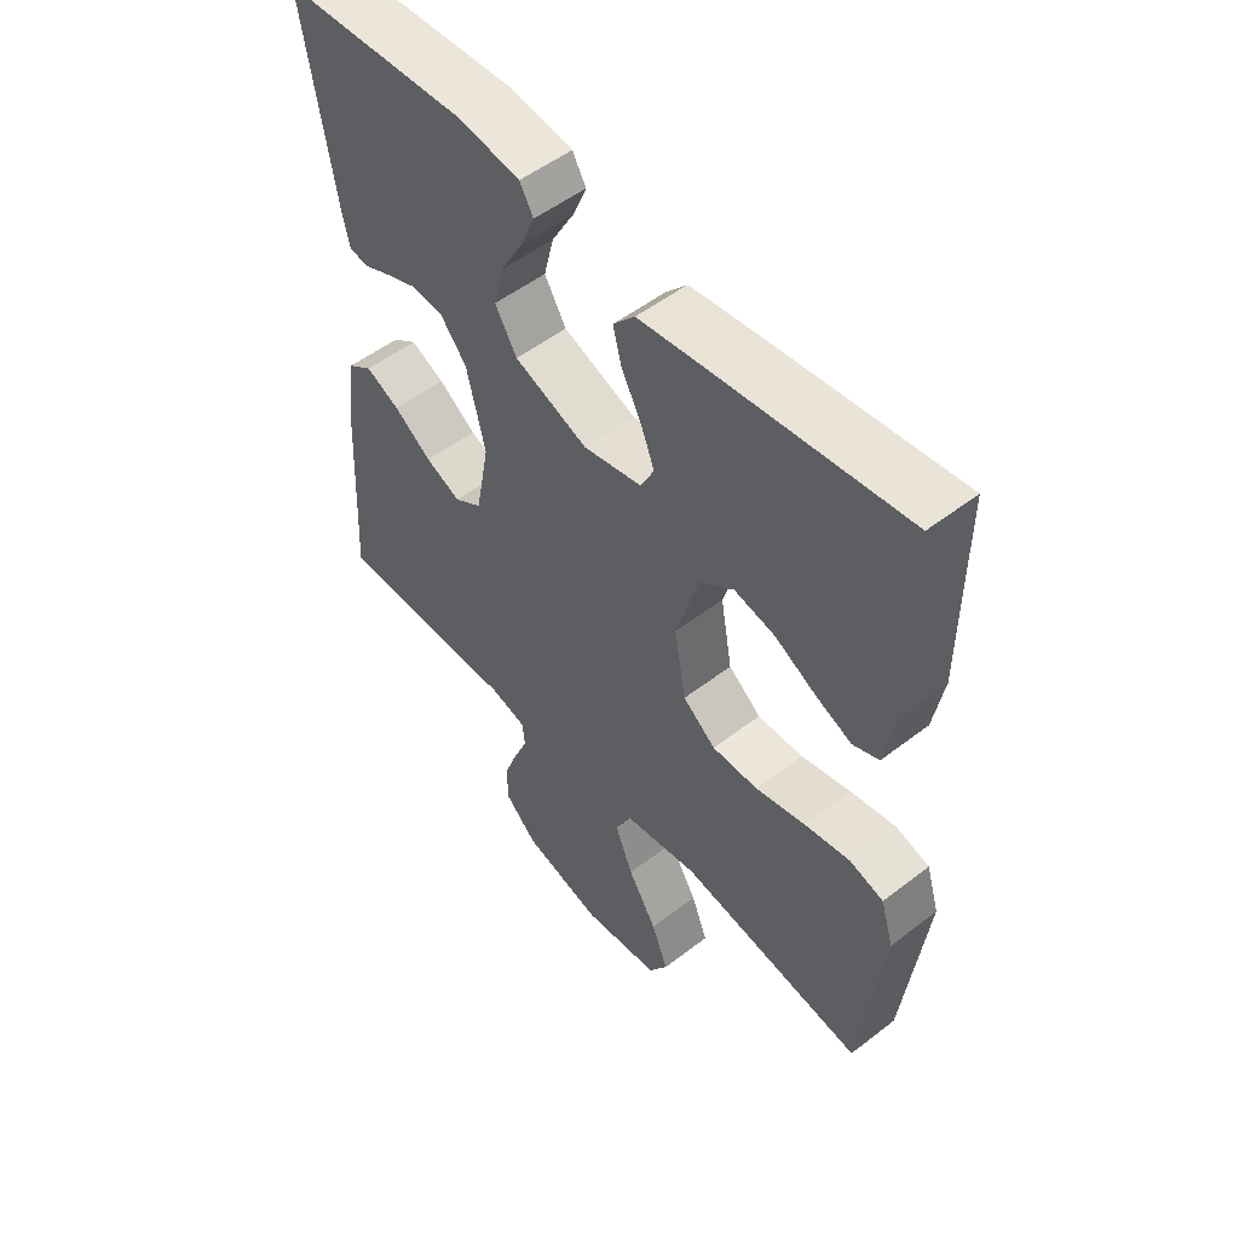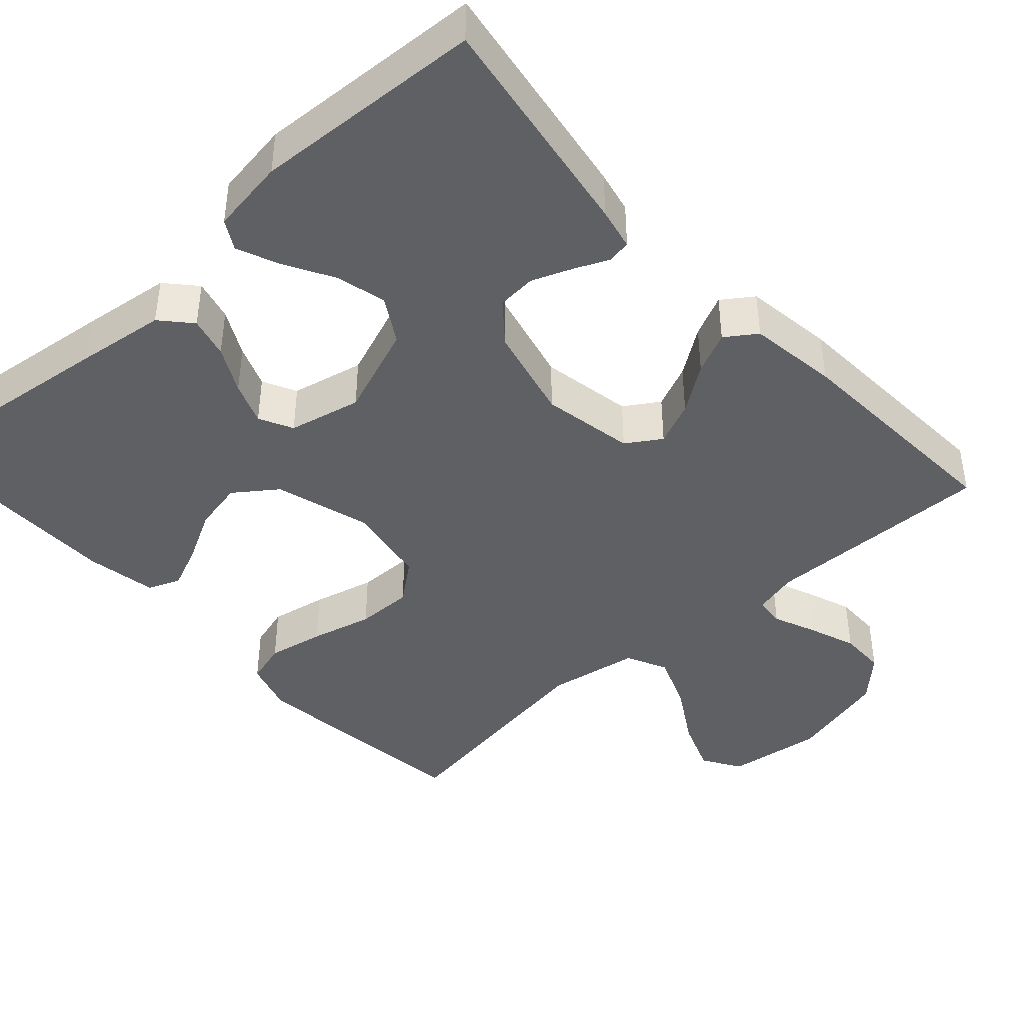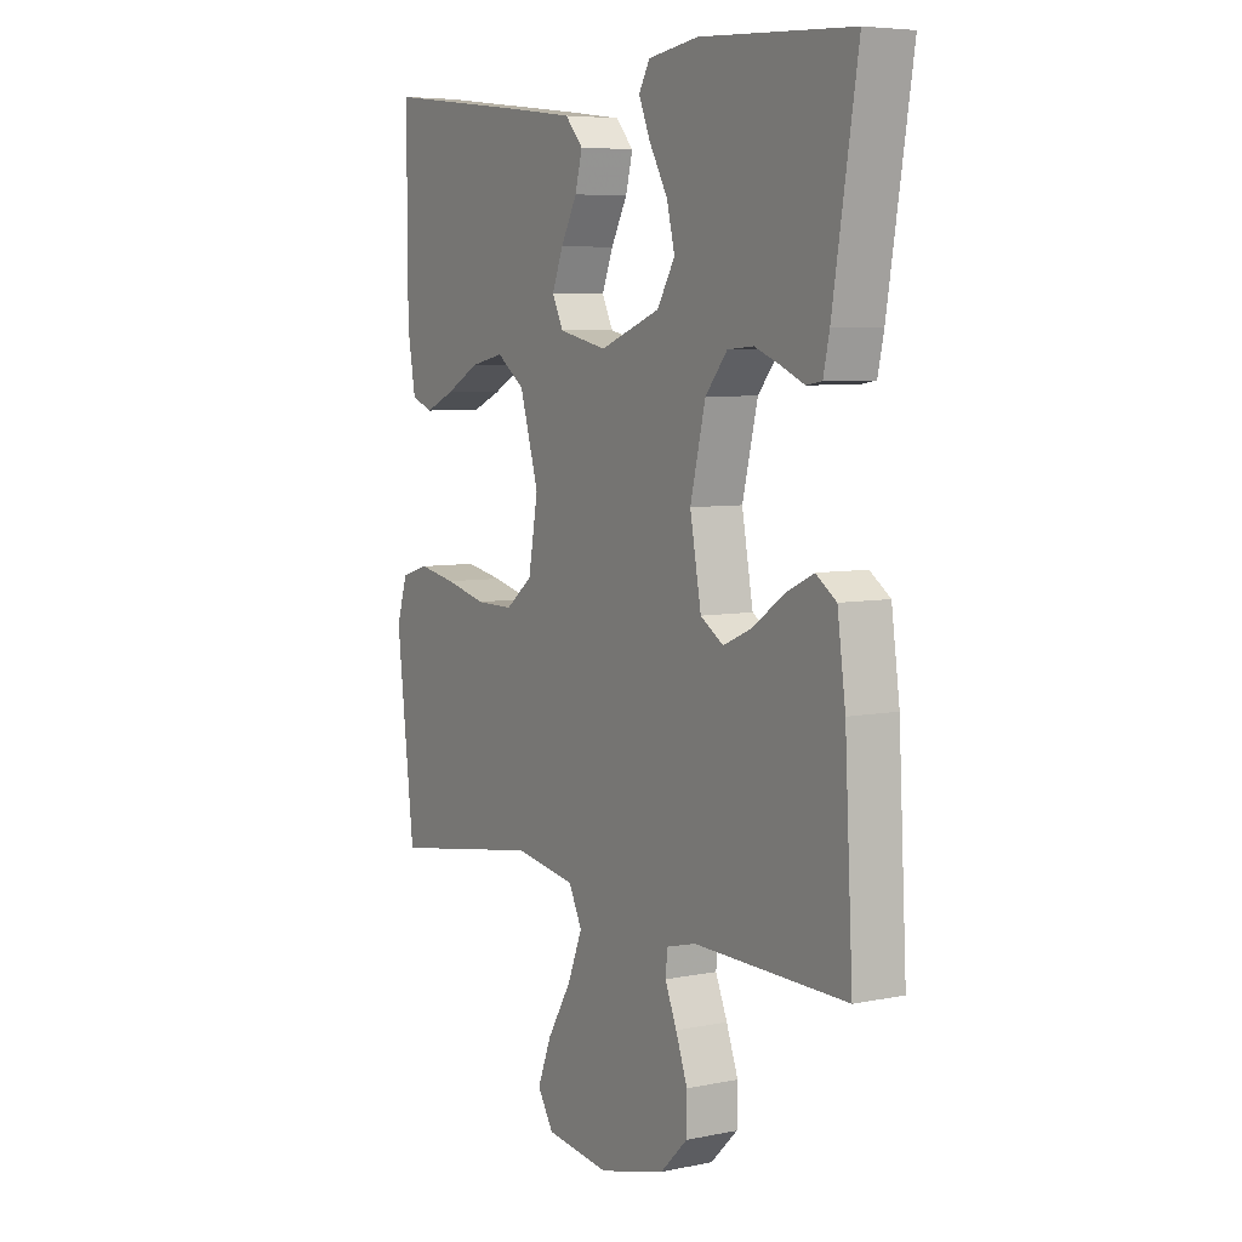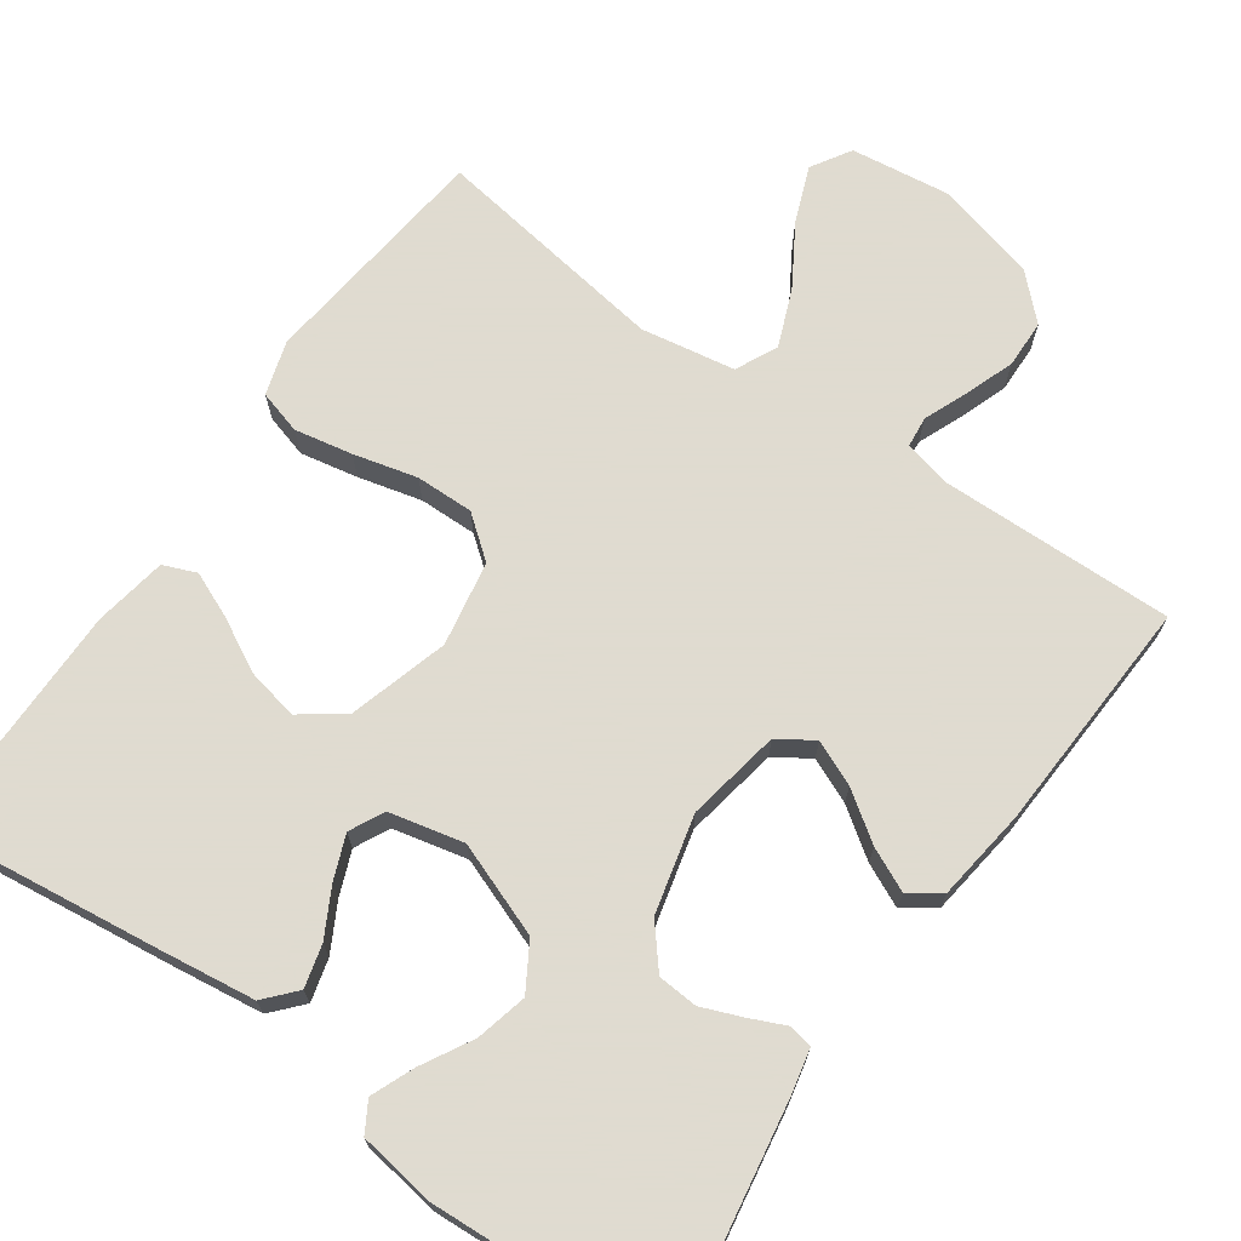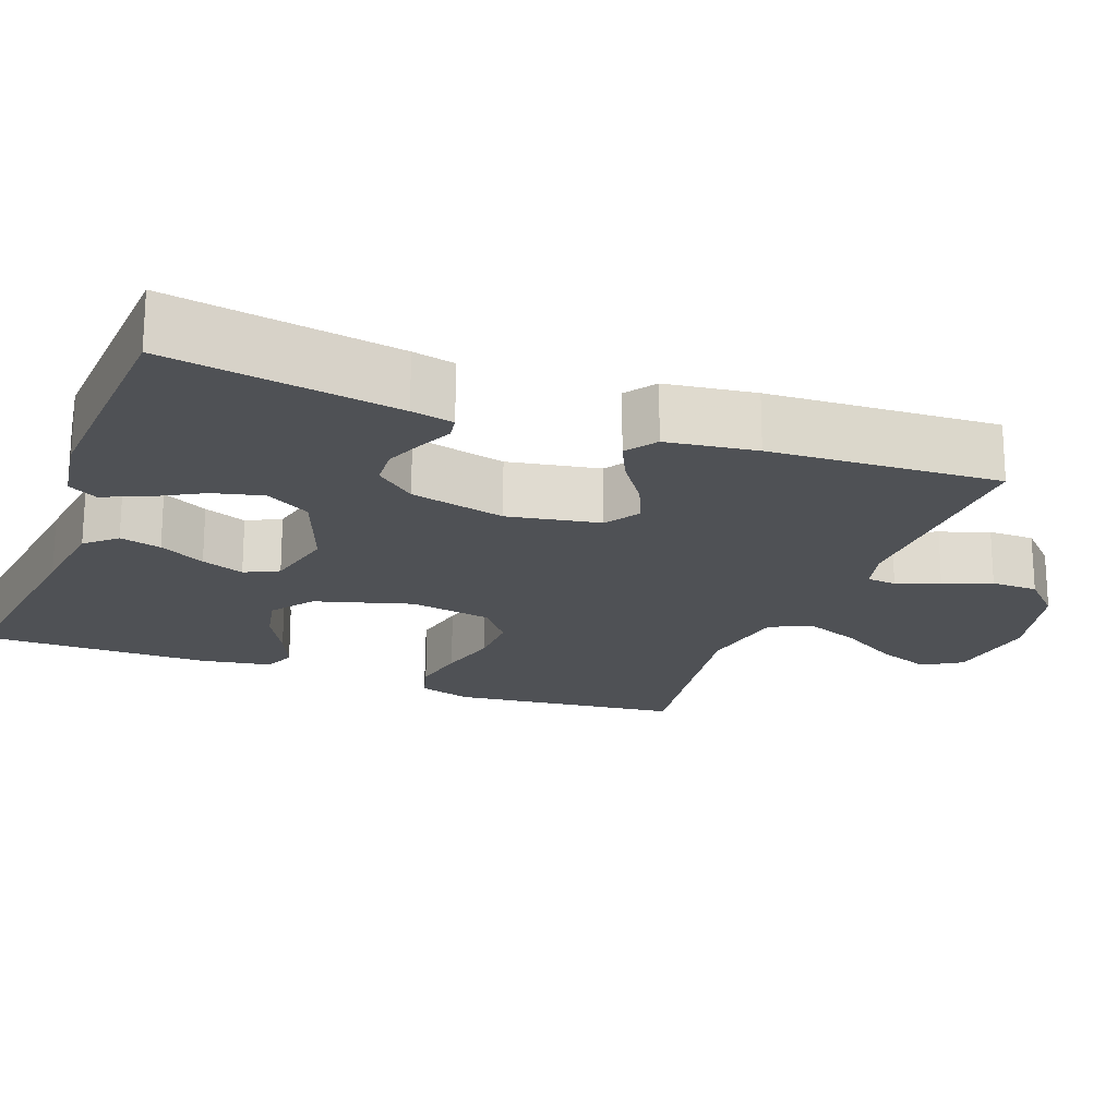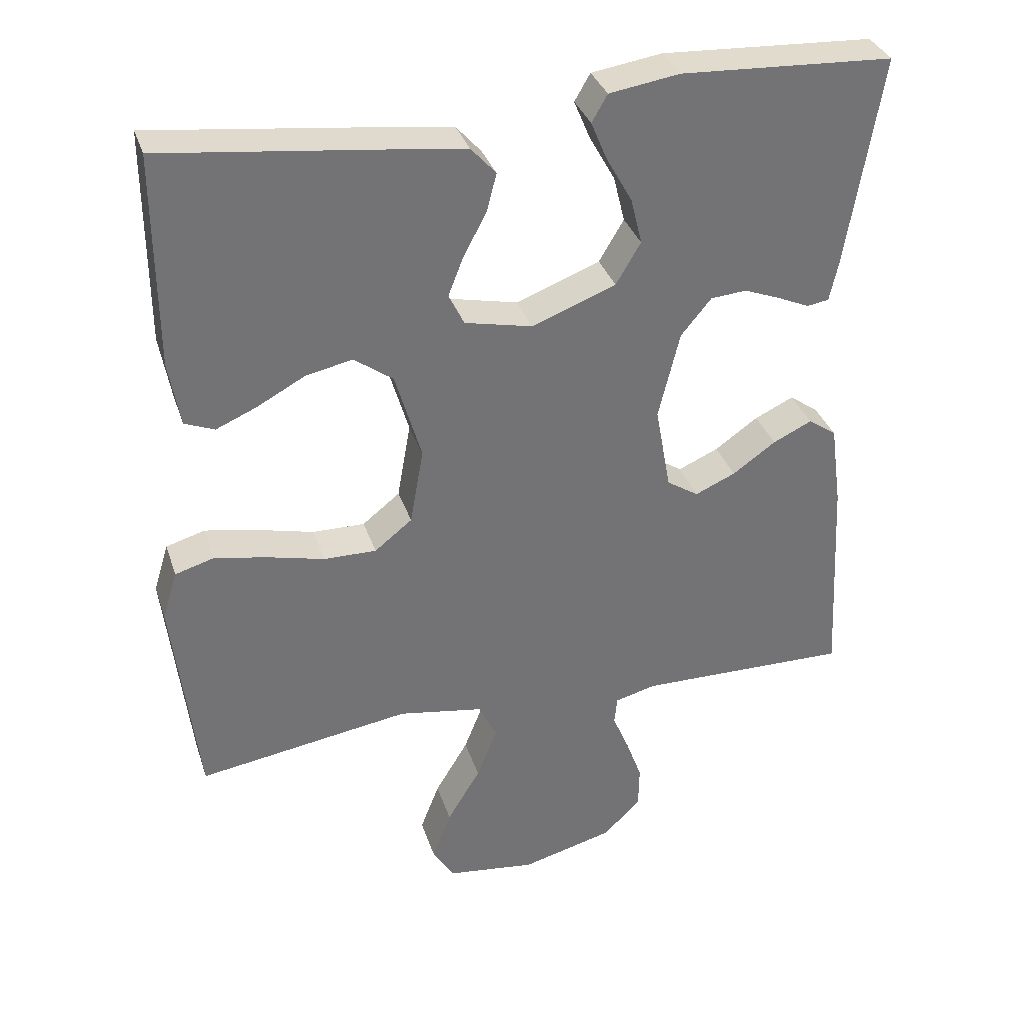
<metadata>
{"format":"obj","ext":"obj","renderer":"f3d","projection":"perspective","resolution":1024,"background":"white","views":[{"elev":52.6,"azim":-129.7,"up":"+Z"},{"elev":-42.3,"azim":42.2,"up":"+Y"},{"elev":6.2,"azim":58.5,"up":"+Z"},{"elev":70.2,"azim":34.9,"up":"+Y"},{"elev":-19.8,"azim":69.1,"up":"+Y"},{"elev":34.2,"azim":-17.1,"up":"+Z"}]}
</metadata>
<code>
v -0.5 0.07 -0.5
v -0.535 0.07 -0.2
v -0.514 0.07 -0.131
v -0.459 0.07 -0.115
v -0.385 0.07 -0.129
v -0.304 0.07 -0.149
v -0.23 0.07 -0.15
v -0.177 0.07 -0.108
v -0.158 0.07 0
v -0.195 0.07 0.126
v -0.25 0.07 0.166
v -0.316 0.07 0.152
v -0.383 0.07 0.116
v -0.441 0.07 0.091
v -0.483 0.07 0.108
v -0.499 0.07 0.2
v -0.5 0.07 0.5
v -0.2 0.07 0.464
v -0.084 0.07 0.449
v -0.049 0.07 0.41
v -0.063 0.07 0.356
v -0.095 0.07 0.296
v -0.117 0.07 0.24
v -0.095 0.07 0.196
v 0 0.07 0.175
v 0.119 0.07 0.22
v 0.154 0.07 0.279
v 0.138 0.07 0.344
v 0.102 0.07 0.408
v 0.079 0.07 0.463
v 0.101 0.07 0.501
v 0.2 0.07 0.516
v 0.5 0.07 0.5
v 0.451 0.07 0.2
v 0.439 0.07 0.145
v 0.408 0.07 0.14
v 0.363 0.07 0.16
v 0.312 0.07 0.18
v 0.261 0.07 0.176
v 0.218 0.07 0.124
v 0.188 0.07 0
v 0.21 0.07 -0.12
v 0.255 0.07 -0.149
v 0.312 0.07 -0.124
v 0.373 0.07 -0.081
v 0.428 0.07 -0.055
v 0.468 0.07 -0.083
v 0.484 0.07 -0.2
v 0.5 0.07 -0.5
v 0.2 0.07 -0.495
v 0.142 0.07 -0.51
v 0.138 0.07 -0.549
v 0.161 0.07 -0.604
v 0.184 0.07 -0.667
v 0.183 0.07 -0.728
v 0.13 0.07 -0.78
v 0 0.07 -0.814
v -0.126 0.07 -0.798
v -0.157 0.07 -0.748
v -0.13 0.07 -0.678
v -0.083 0.07 -0.6
v -0.054 0.07 -0.527
v -0.08 0.07 -0.474
v -0.2 0.07 -0.454
v -0.5 0 -0.5
v -0.535 0 -0.2
v -0.514 0 -0.131
v -0.459 0 -0.115
v -0.385 0 -0.129
v -0.304 0 -0.149
v -0.23 0 -0.15
v -0.177 0 -0.108
v -0.158 0 0
v -0.195 0 0.126
v -0.25 0 0.166
v -0.316 0 0.152
v -0.383 0 0.116
v -0.441 0 0.091
v -0.483 0 0.108
v -0.499 0 0.2
v -0.5 0 0.5
v -0.2 0 0.464
v -0.084 0 0.449
v -0.049 0 0.41
v -0.063 0 0.356
v -0.095 0 0.296
v -0.117 0 0.24
v -0.095 0 0.196
v 0 0 0.175
v 0.119 0 0.22
v 0.154 0 0.279
v 0.138 0 0.344
v 0.102 0 0.408
v 0.079 0 0.463
v 0.101 0 0.501
v 0.2 0 0.516
v 0.5 0 0.5
v 0.451 0 0.2
v 0.439 0 0.145
v 0.408 0 0.14
v 0.363 0 0.16
v 0.312 0 0.18
v 0.261 0 0.176
v 0.218 0 0.124
v 0.188 0 0
v 0.21 0 -0.12
v 0.255 0 -0.149
v 0.312 0 -0.124
v 0.373 0 -0.081
v 0.428 0 -0.055
v 0.468 0 -0.083
v 0.484 0 -0.2
v 0.5 0 -0.5
v 0.2 0 -0.495
v 0.142 0 -0.51
v 0.138 0 -0.549
v 0.161 0 -0.604
v 0.184 0 -0.667
v 0.183 0 -0.728
v 0.13 0 -0.78
v 0 0 -0.814
v -0.126 0 -0.798
v -0.157 0 -0.748
v -0.13 0 -0.678
v -0.083 0 -0.6
v -0.054 0 -0.527
v -0.08 0 -0.474
v -0.2 0 -0.454
f 58 59 60 61
f 58 61 62
f 57 58 62
f 56 57 62
f 55 56 62 63
f 52 53 54 55
f 47 48 49 50
f 47 50 51
f 44 45 46 47
f 43 44 47 51
f 42 43 51
f 41 42 51
f 34 35 36 37
f 34 37 38
f 33 34 38 39
f 28 29 30 31
f 27 28 31 32
f 19 20 21 22
f 19 22 23
f 18 19 23
f 17 18 23
f 16 17 23 24
f 12 13 14 15
f 12 15 16
f 11 12 16
f 3 4 5 6
f 1 2 3 6
f 64 1 6 7
f 63 64 7 8
f 52 55 63 8
f 41 51 52 8
f 40 41 8 9
f 39 40 9 10
f 27 32 33 39
f 26 27 39
f 25 26 39
f 25 39 10 11
f 11 16 24 25
f 125 124 123 122
f 126 125 122
f 126 122 121
f 126 121 120
f 127 126 120 119
f 119 118 117 116
f 114 113 112 111
f 115 114 111
f 111 110 109 108
f 115 111 108 107
f 115 107 106
f 115 106 105
f 101 100 99 98
f 102 101 98
f 103 102 98 97
f 95 94 93 92
f 96 95 92 91
f 86 85 84 83
f 87 86 83
f 87 83 82
f 87 82 81
f 88 87 81 80
f 79 78 77 76
f 80 79 76
f 80 76 75
f 70 69 68 67
f 70 67 66 65
f 71 70 65 128
f 72 71 128 127
f 72 127 119 116
f 72 116 115 105
f 73 72 105 104
f 74 73 104 103
f 103 97 96 91
f 103 91 90
f 103 90 89
f 75 74 103 89
f 89 88 80 75
f 1 65 66 2
f 2 66 67 3
f 3 67 68 4
f 4 68 69 5
f 5 69 70 6
f 6 70 71 7
f 7 71 72 8
f 8 72 73 9
f 9 73 74 10
f 10 74 75 11
f 11 75 76 12
f 12 76 77 13
f 13 77 78 14
f 14 78 79 15
f 15 79 80 16
f 16 80 81 17
f 17 81 82 18
f 18 82 83 19
f 19 83 84 20
f 20 84 85 21
f 21 85 86 22
f 22 86 87 23
f 23 87 88 24
f 24 88 89 25
f 25 89 90 26
f 26 90 91 27
f 27 91 92 28
f 28 92 93 29
f 29 93 94 30
f 30 94 95 31
f 31 95 96 32
f 32 96 97 33
f 33 97 98 34
f 34 98 99 35
f 35 99 100 36
f 36 100 101 37
f 37 101 102 38
f 38 102 103 39
f 39 103 104 40
f 40 104 105 41
f 41 105 106 42
f 42 106 107 43
f 43 107 108 44
f 44 108 109 45
f 45 109 110 46
f 46 110 111 47
f 47 111 112 48
f 48 112 113 49
f 49 113 114 50
f 50 114 115 51
f 51 115 116 52
f 52 116 117 53
f 53 117 118 54
f 54 118 119 55
f 55 119 120 56
f 56 120 121 57
f 57 121 122 58
f 58 122 123 59
f 59 123 124 60
f 60 124 125 61
f 61 125 126 62
f 62 126 127 63
f 63 127 128 64
f 64 128 65 1

</code>
